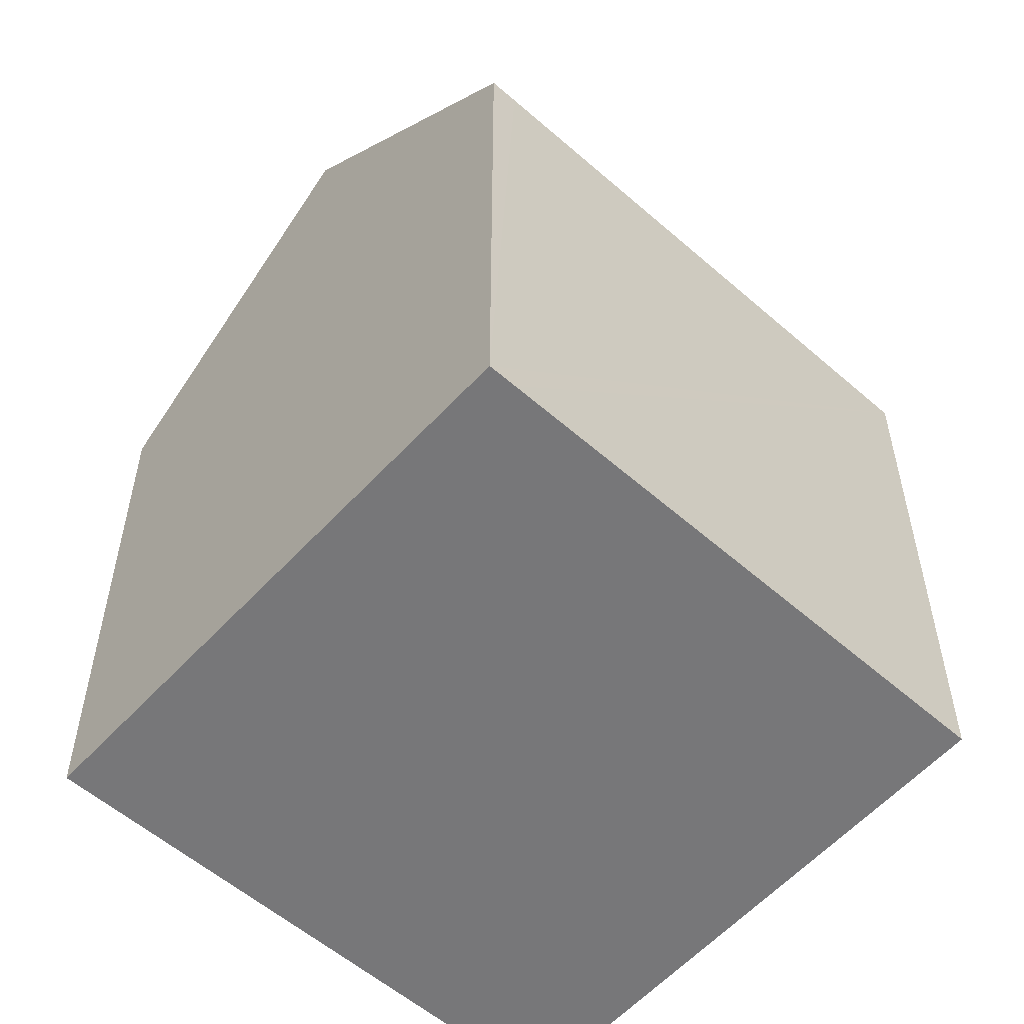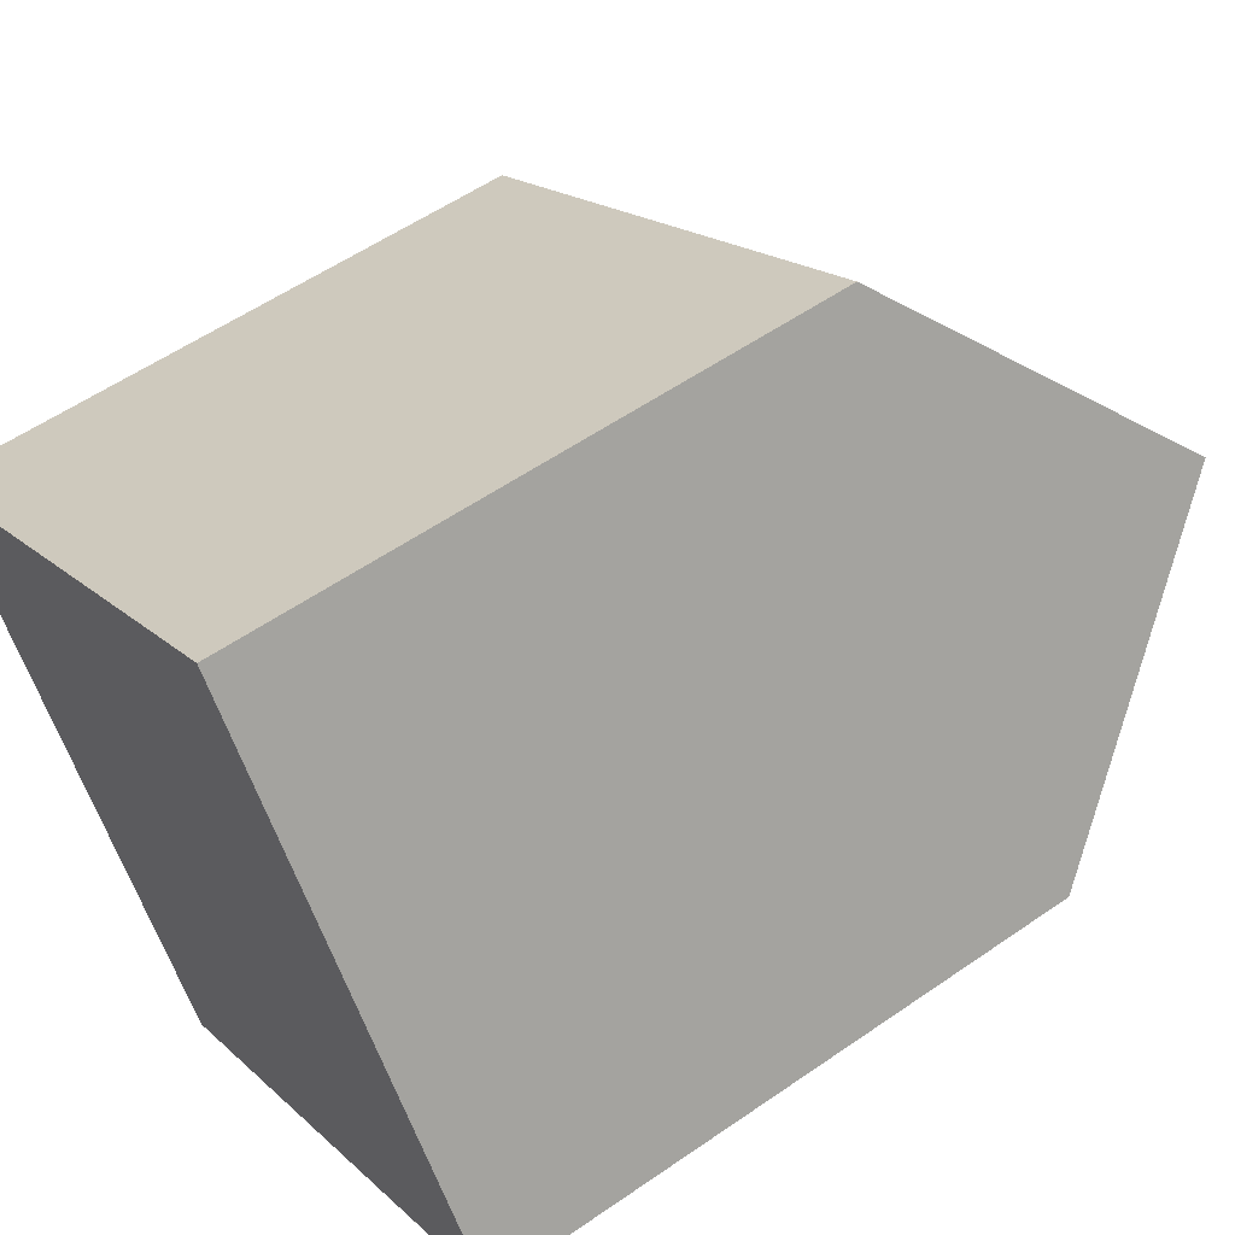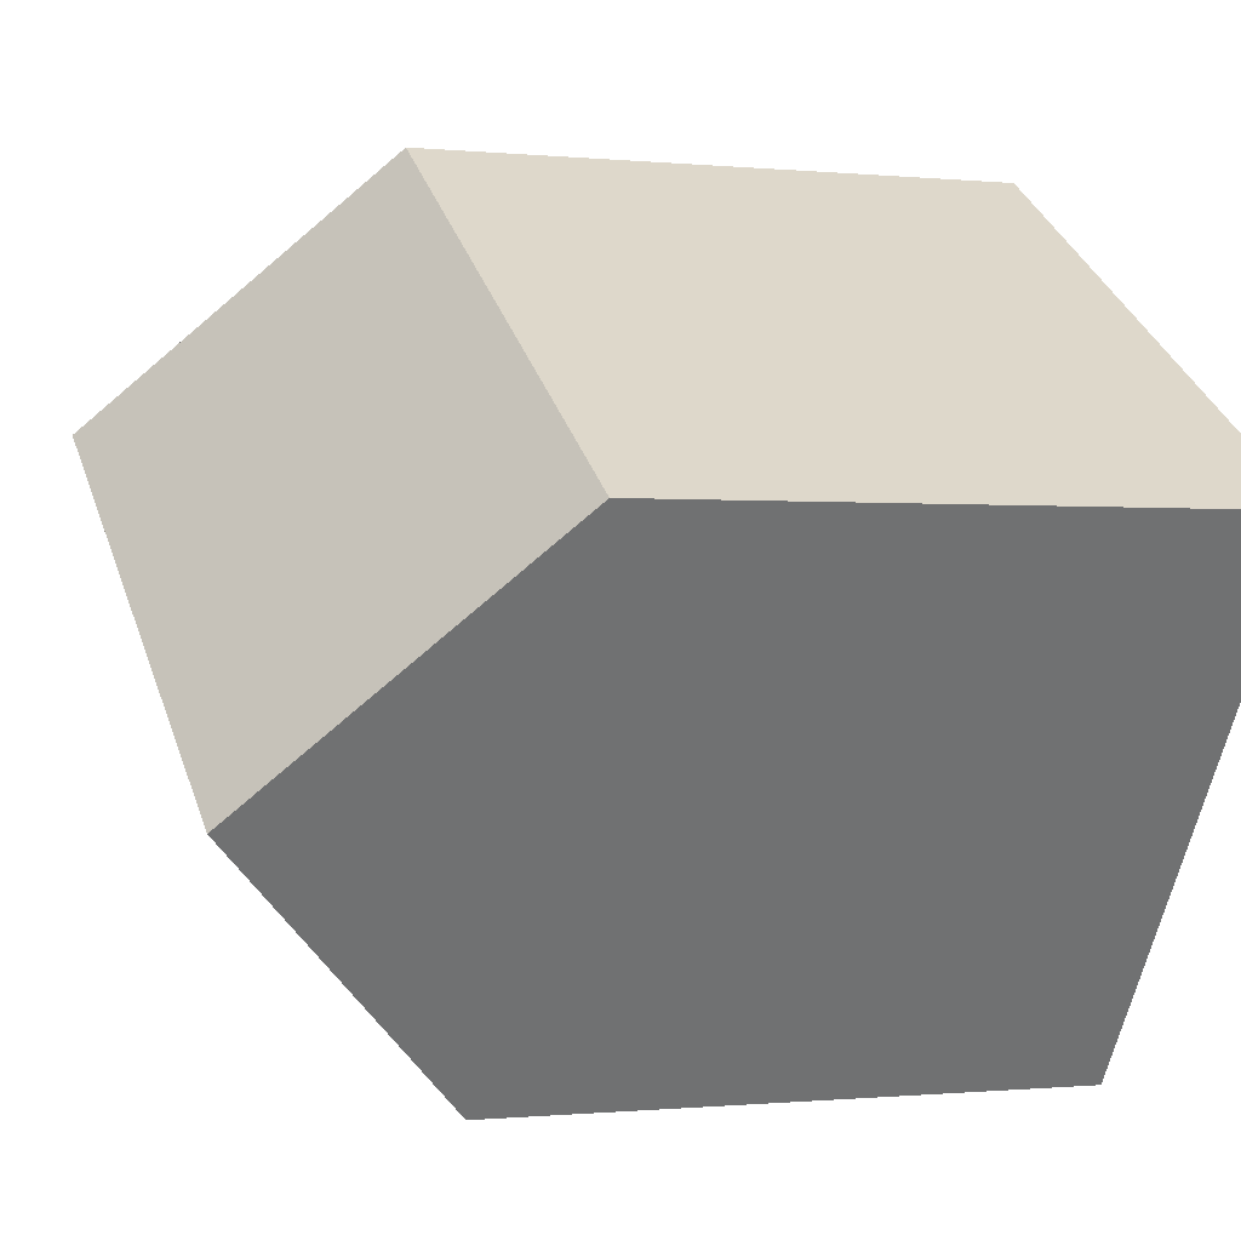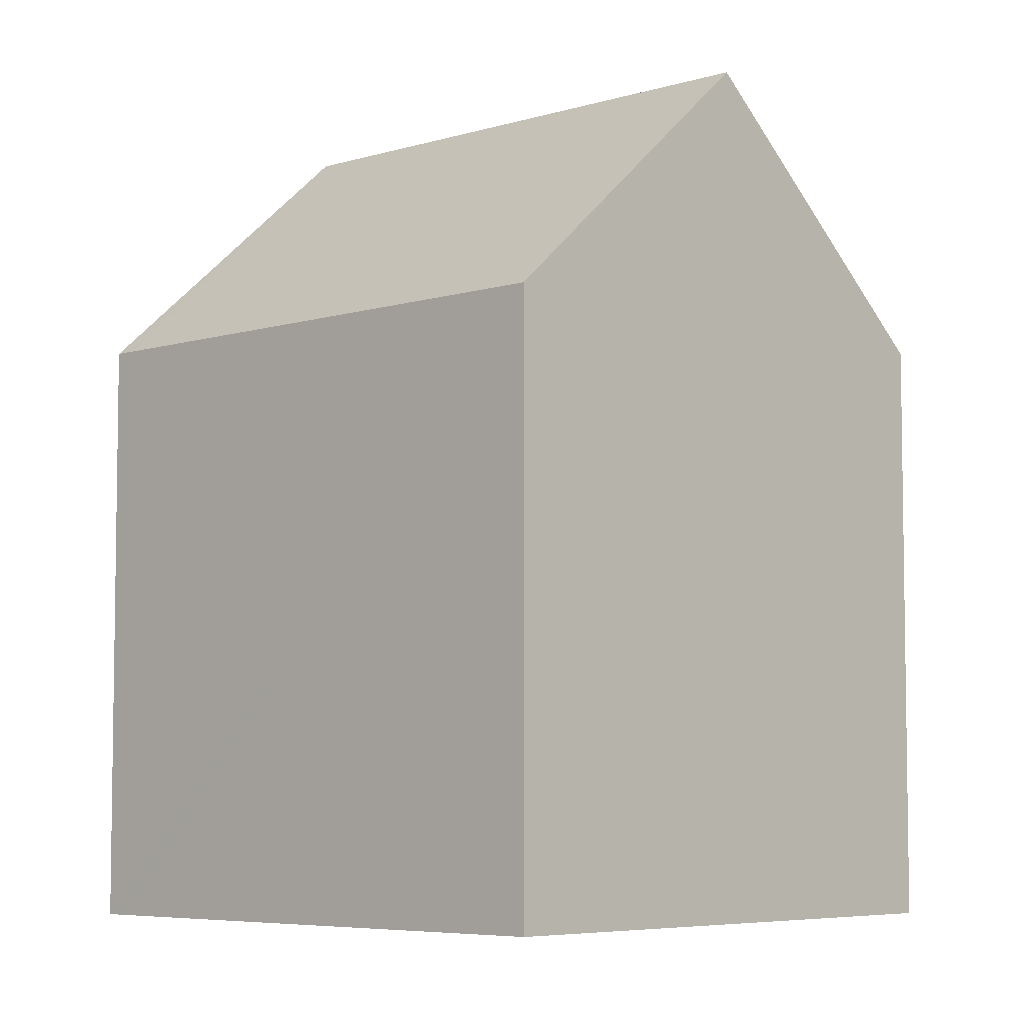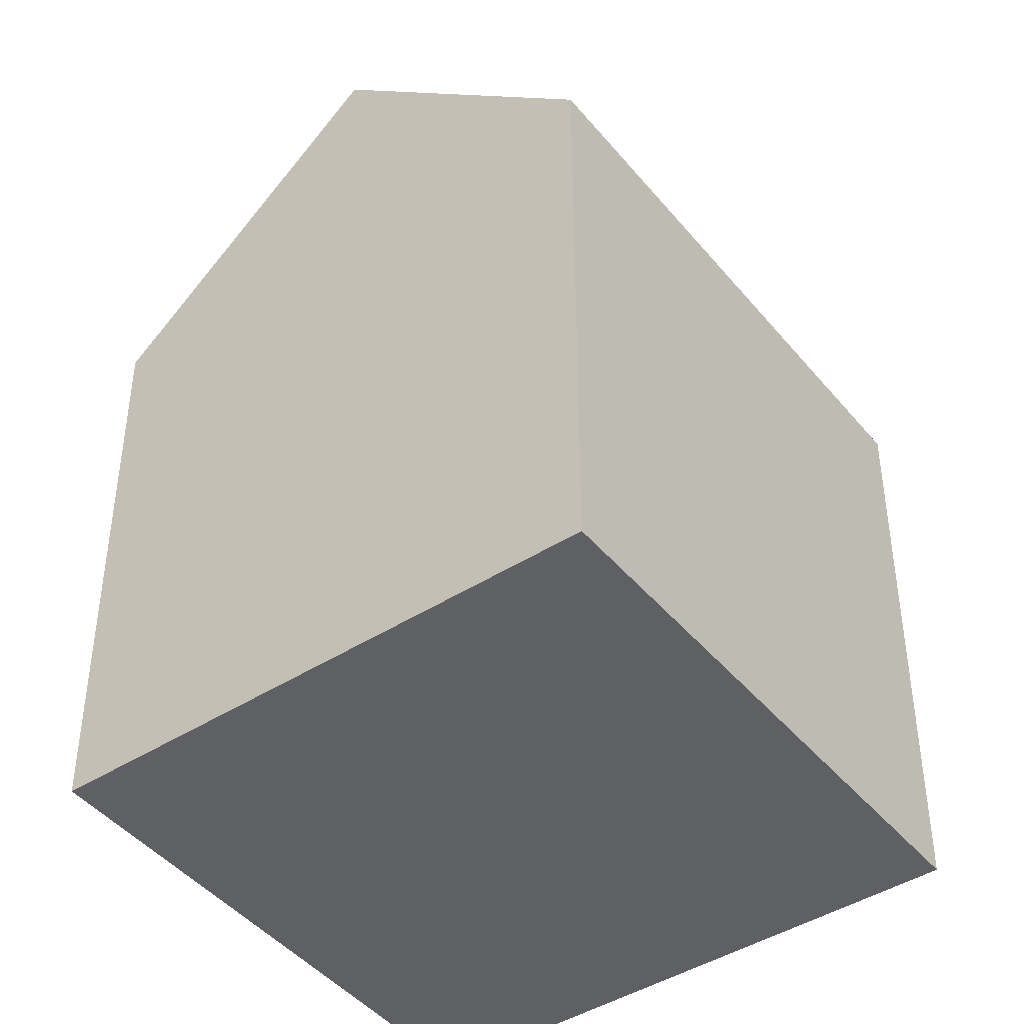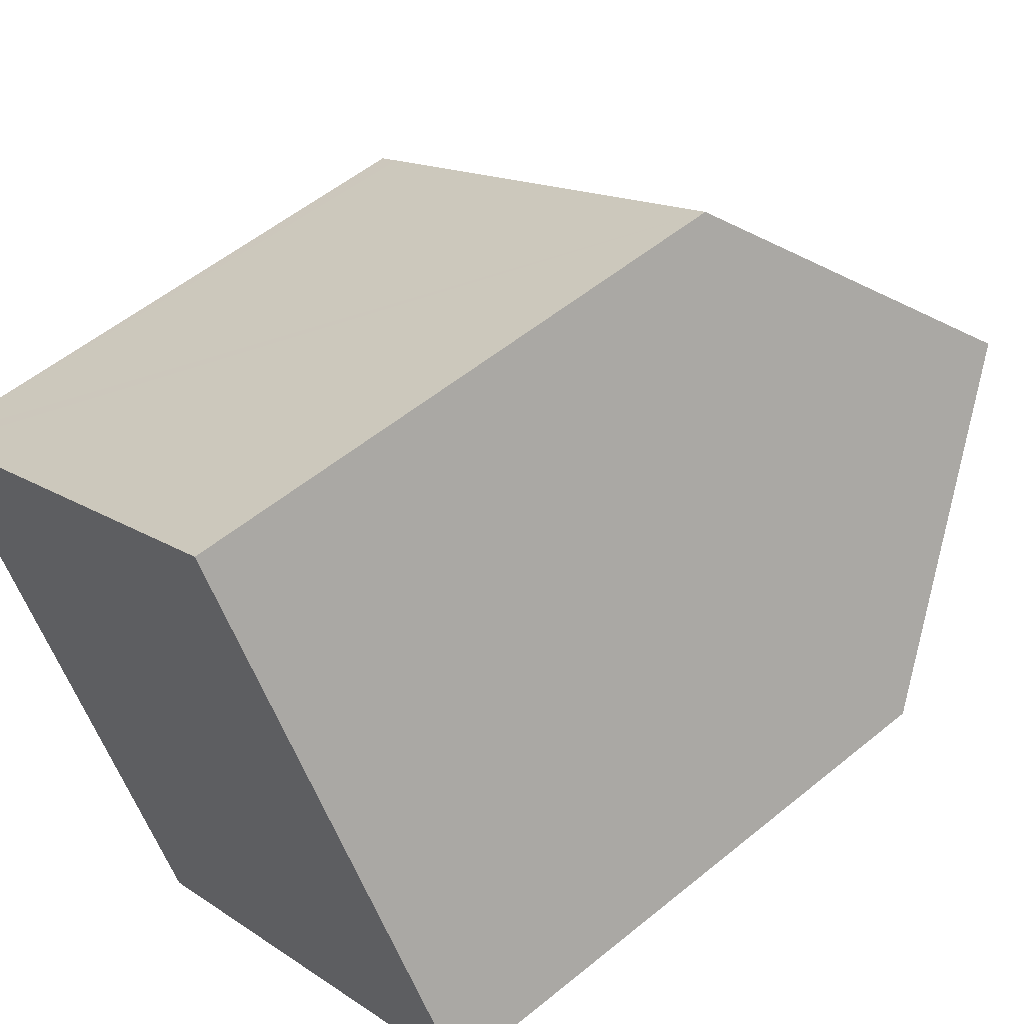
<metadata>
{"format":"obj","ext":"obj","renderer":"f3d","projection":"perspective","resolution":1024,"background":"white","views":[{"elev":-57.2,"azim":-75.8,"up":"+Y"},{"elev":56.1,"azim":54.0,"up":"+Z"},{"elev":-0.5,"azim":-111.2,"up":"+Z"},{"elev":-5.9,"azim":9.6,"up":"+Y"},{"elev":-44.1,"azim":92.6,"up":"+Y"},{"elev":54.5,"azim":49.0,"up":"+Z"}]}
</metadata>
<code>
v  8.724 11.23 1.056
v  1.563 7.845 1.033
v  6.512 7.845 4.302
v  2.187 11.23 -3.262
v  0.32 7.845 0.212
v  0 7.845 4.804e-16
v  10.9 7.892 -2.146
v  4.683 7.827 -6.347
v  4.389 7.823 -6.546
v  0 0 0
v  0.32 -1.298e-17 0.212
v  6.512 -2.634e-16 4.302
v  1.563 -6.325e-17 1.033
v  10.9 1.314e-16 -2.146
v  8.724 -6.466e-17 1.056
v  4.389 4.008e-16 -6.546
v  4.683 3.886e-16 -6.347
v  2.187 1.997e-16 -3.262
g defaultobject
f 1 2 3
f 2 1 4
f 2 4 5
f 5 4 6
f 7 4 1
f 4 7 8
f 4 8 9
f 10 5 6
f 5 10 2
f 2 10 3
f 3 10 11
f 3 11 12
f 12 11 13
f 3 7 1
f 7 3 12
f 7 12 14
f 14 12 15
f 14 8 7
f 8 14 9
f 9 14 16
f 16 14 17
f 9 6 4
f 6 9 10
f 10 9 18
f 18 9 16
f 15 17 14
f 17 15 12
f 17 12 13
f 17 13 16
f 16 13 18
f 18 13 10
f 10 13 11

</code>
